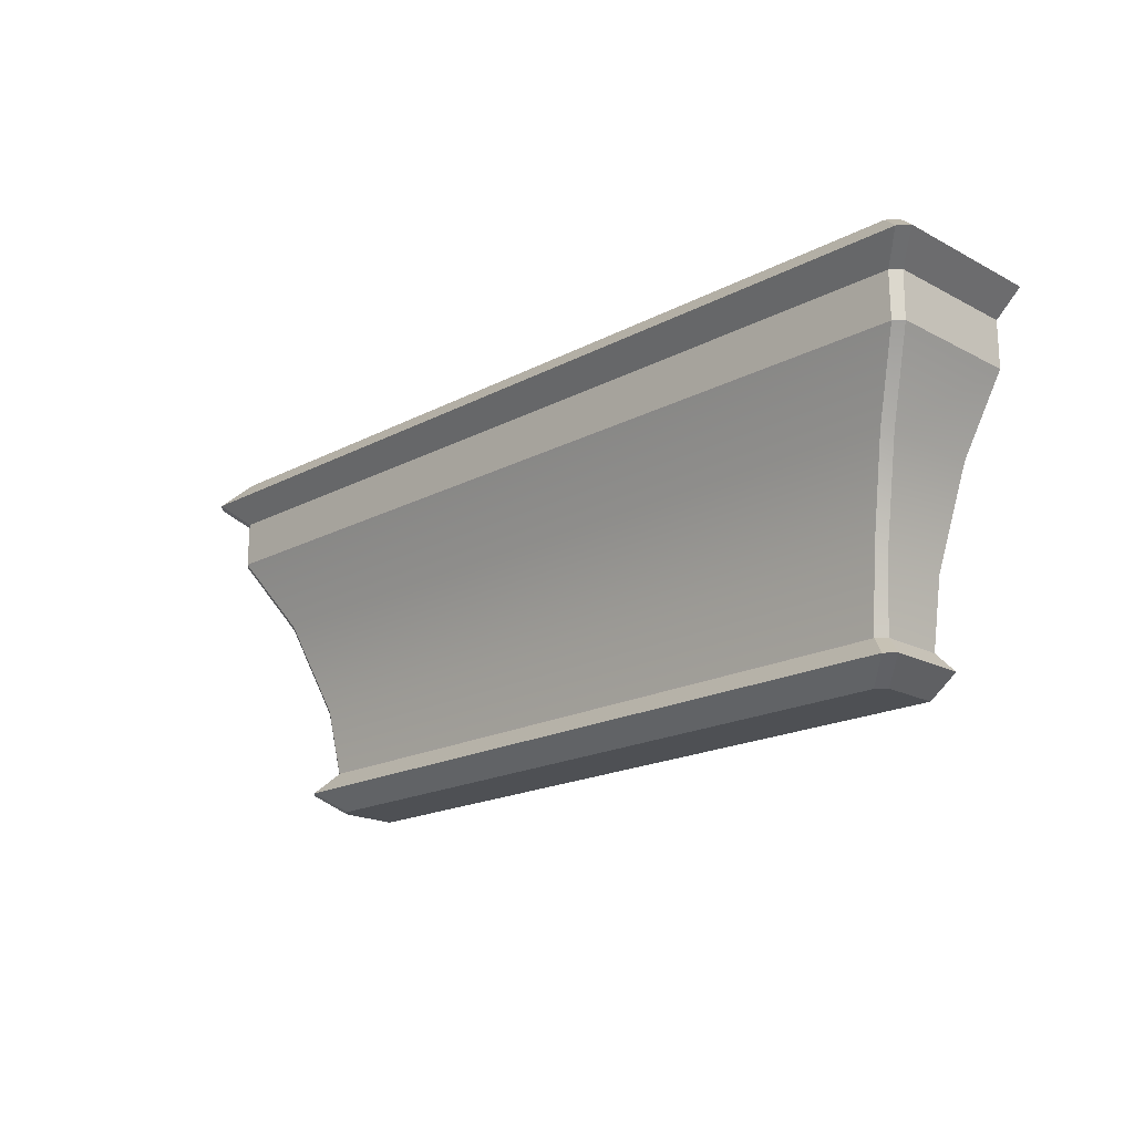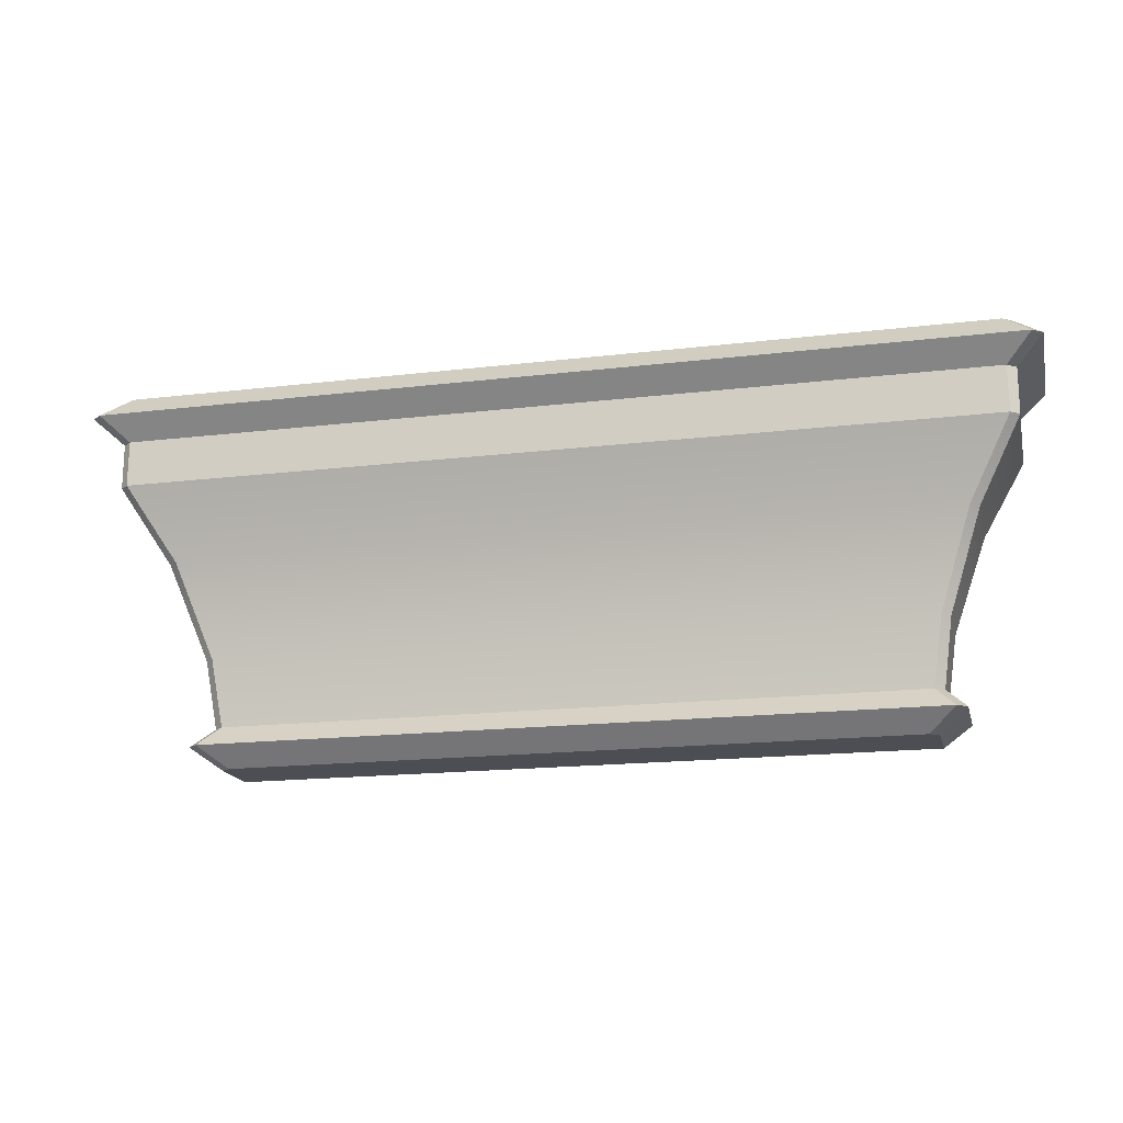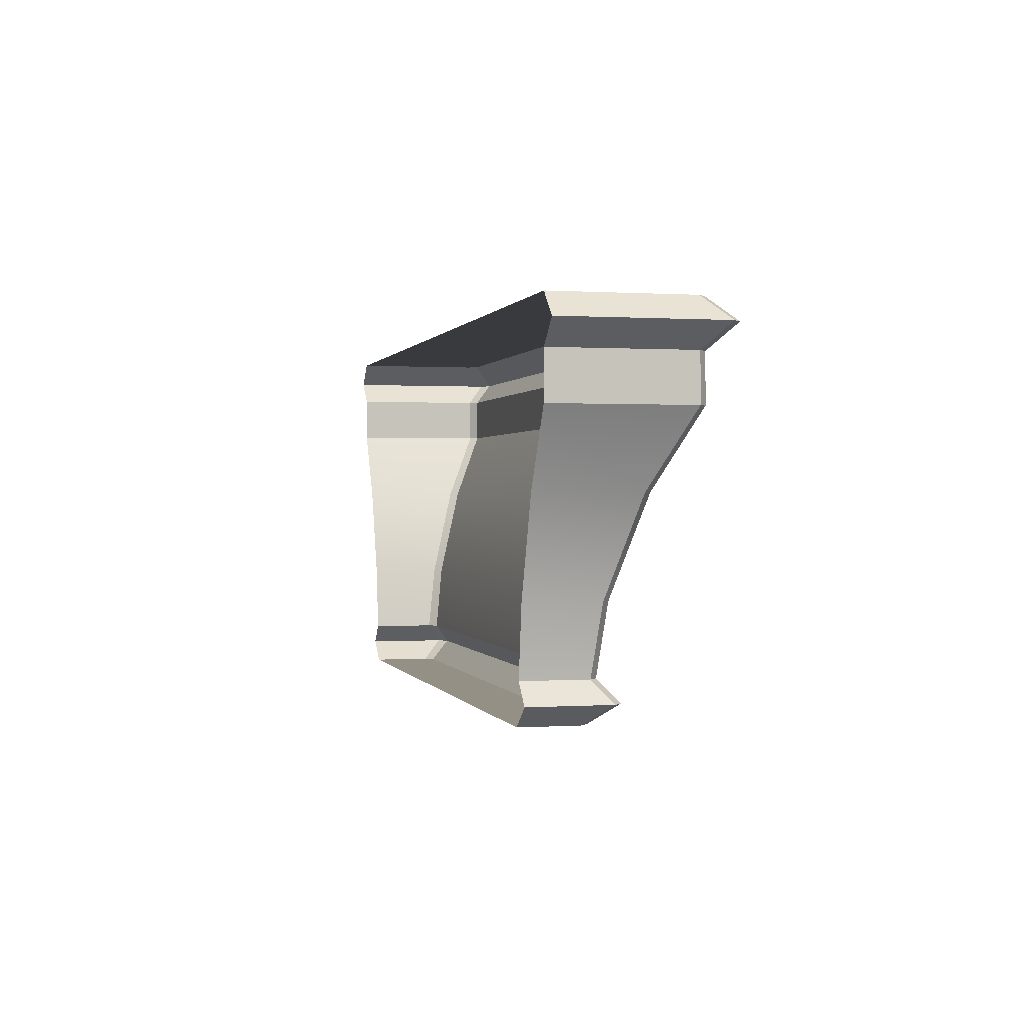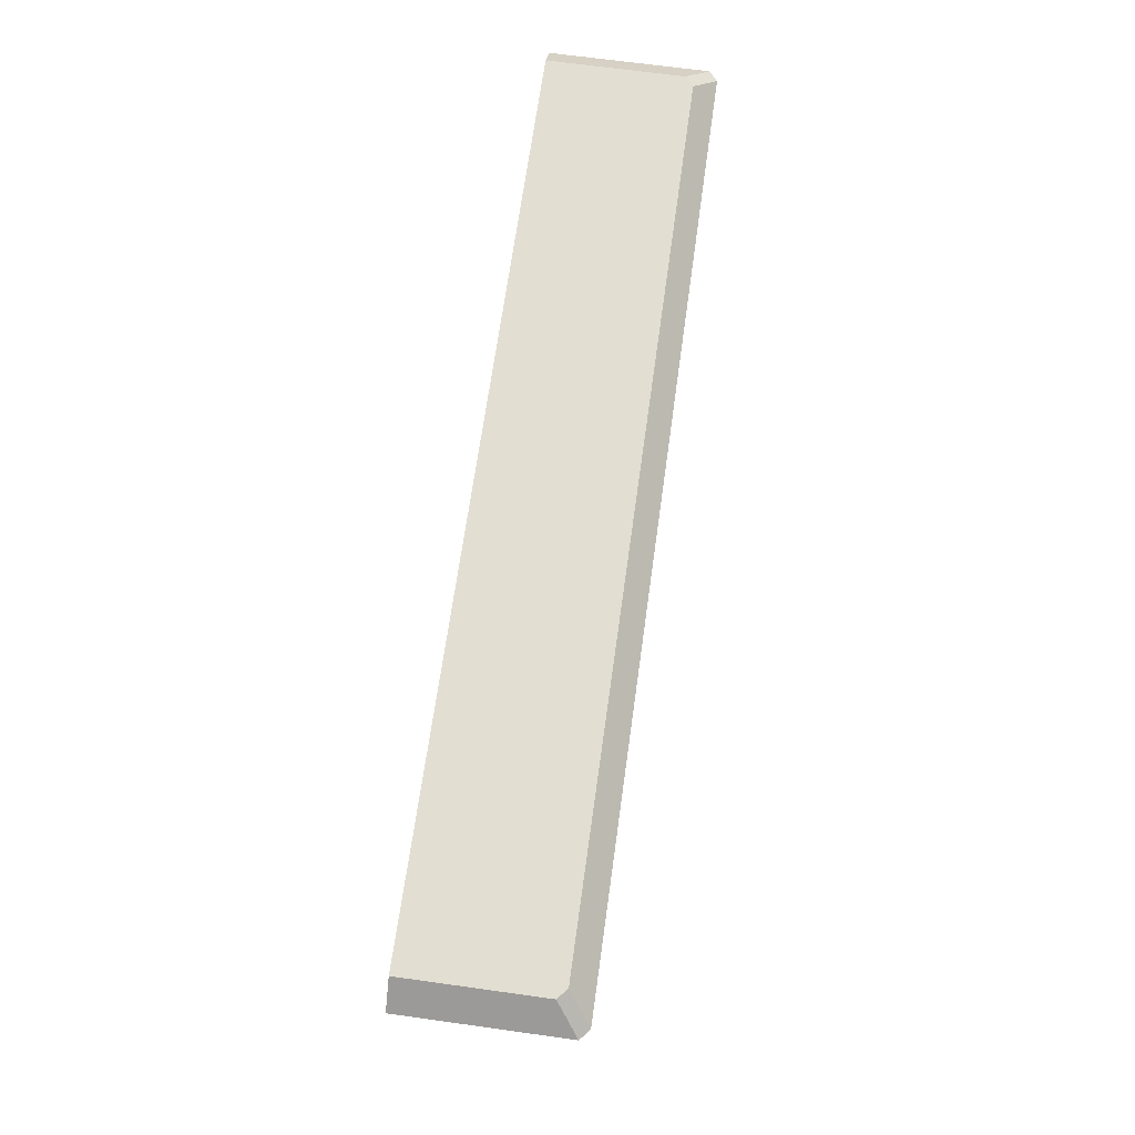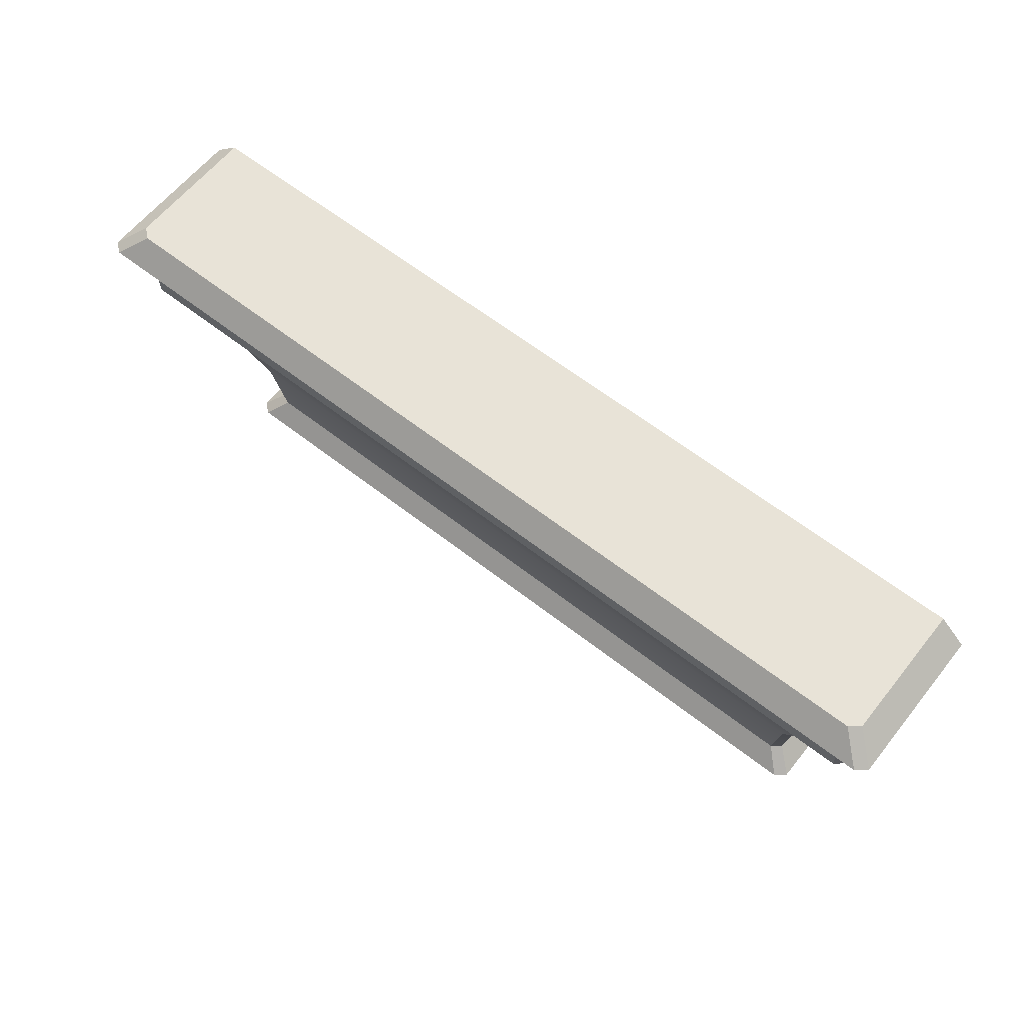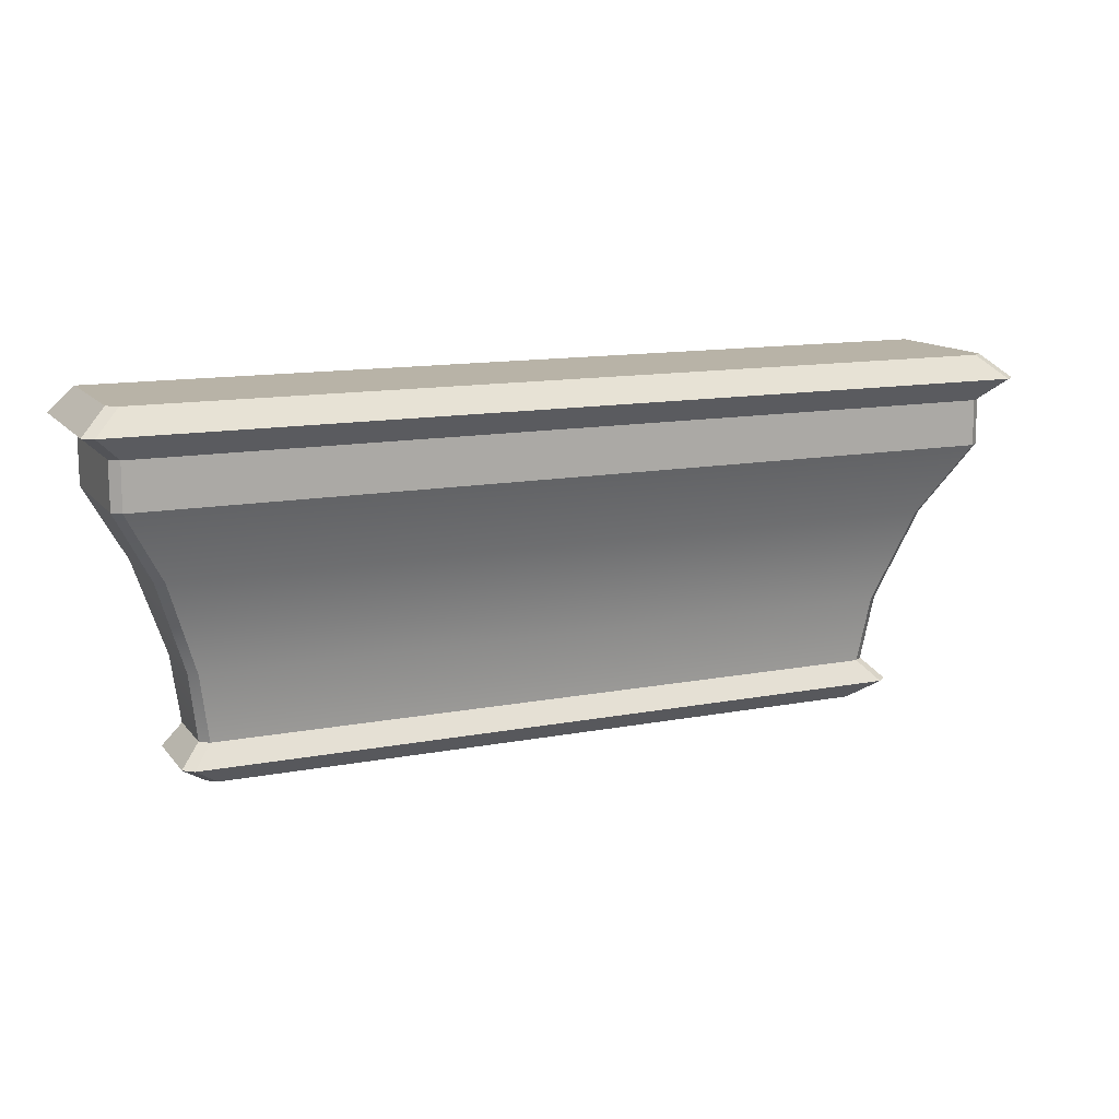
<metadata>
{"format":"obj","ext":"obj","renderer":"f3d","projection":"perspective","resolution":1024,"background":"white","views":[{"elev":-18.9,"azim":44.9,"up":"+Y"},{"elev":-17.4,"azim":13.4,"up":"+Y"},{"elev":0.4,"azim":-103.9,"up":"+Y"},{"elev":67.9,"azim":-82.1,"up":"+Y"},{"elev":61.8,"azim":38.5,"up":"+Y"},{"elev":12.9,"azim":-23.8,"up":"+Y"}]}
</metadata>
<code>
v 913.3 664.2 -640.9
v 914.2 670.7 -647
v 914.2 670.7 -640
v 912.4 664.2 -640.1
v 845.5 670.7 -639.4
v 846.5 664.2 -640.1
v 920.4 691 -633.4
v 838.5 686.6 -633.4
v 920.5 686.6 -633.4
v 837.6 691 -634.1
v 837.6 686.6 -647
v 837.6 686.6 -634.1
v 912.6 660.4 -641.4
v 915.2 662.3 -647
v 915.2 662.3 -639.3
v 911.8 660.4 -640.7
v 844.7 662.3 -638.5
v 847.2 660.4 -640.7
v 915.2 662.3 -647
v 913.3 664.2 -640.9
v 915.2 662.3 -639.3
v 912.4 664.2 -640.1
v 844.7 662.3 -638.5
v 914.3 662.3 -638.5
v 921.3 691 -634.1
v 923.7 693.1 -647
v 923.7 693.1 -632.2
v 920.4 691 -633.4
v 836.2 693.1 -631.4
v 838.5 691 -633.4
v 923.7 693.1 -647
v 921.3 695.3 -634.2
v 923.7 693.1 -632.2
v 922.8 693.1 -631.4
v 838.6 695.3 -633.4
v 836.2 693.1 -631.4
v 917.4 679.7 -637.4
v 921.3 686.6 -647
v 921.3 686.6 -634.1
v 920.5 686.6 -633.4
v 842.4 679.7 -636.7
v 916.5 679.7 -636.7
v 917.4 679.7 -647
v 913.4 670.7 -639.4
v 913.3 664.2 -640.9
v 913.4 670.7 -639.4
v 912.4 664.2 -640.1
v 845.5 670.7 -639.4
v 845.6 664.2 -640.9
v 846.5 664.2 -640.1
v 921.3 691 -634.1
v 920.5 686.6 -633.4
v 921.3 686.6 -634.1
v 837.6 691 -634.1
v 838.5 686.6 -633.4
v 838.5 691 -633.4
v 914.3 662.3 -638.5
v 913.3 664.2 -640.9
v 912.4 664.2 -640.1
v 845.6 664.2 -640.9
v 844.7 662.3 -638.5
v 846.5 664.2 -640.1
v 914.3 662.3 -638.5
v 912.6 660.4 -641.4
v 915.2 662.3 -639.3
v 846.3 660.4 -641.4
v 844.7 662.3 -638.5
v 843.7 662.3 -639.3
v 921.3 691 -634.1
v 922.8 693.1 -631.4
v 920.4 691 -633.4
v 836.2 693.1 -631.4
v 837.6 691 -634.1
v 838.5 691 -633.4
v 921.3 695.3 -634.2
v 922.8 693.1 -631.4
v 923.7 693.1 -632.2
v 836.2 693.1 -631.4
v 837.6 695.3 -634.2
v 835.2 693.1 -632.2
v 917.4 679.7 -637.4
v 920.5 686.6 -633.4
v 916.5 679.7 -636.7
v 838.5 686.6 -633.4
v 841.6 679.7 -637.4
v 842.4 679.7 -636.7
v 914.2 670.7 -640
v 844.7 670.7 -640
v 838.6 695.3 -633.4
v 921.3 695.3 -647
v 837.6 695.3 -634.2
v 920.3 695.3 -633.4
v 921.3 695.3 -634.2
v 837.6 695.3 -647
v 845.6 664.2 -640.9
v 844.7 670.7 -647
v 845.6 664.2 -647
v 921.3 691 -634.1
v 921.3 686.6 -647
v 921.3 691 -647
v 846.3 660.4 -641.4
v 843.7 662.3 -647
v 846.3 660.4 -647
v 843.7 662.3 -647
v 845.6 664.2 -640.9
v 845.6 664.2 -647
v 837.6 691 -634.1
v 835.2 693.1 -647
v 837.6 691 -647
v 835.2 693.1 -647
v 837.6 695.3 -634.2
v 837.6 695.3 -647
v 841.6 679.7 -637.4
v 837.6 686.6 -647
v 841.6 679.7 -647
v 844.7 670.7 -640
v 846.3 660.4 -641.4
v 912.6 660.4 -647
v 912.6 660.4 -641.4
v 847.2 660.4 -640.7
v 913.3 664.2 -647
v 838.5 691 -633.4
v 837.6 691 -647
v 912.6 660.4 -647
v 914.3 662.3 -638.5
v 913.3 664.2 -647
v 846.5 664.2 -640.1
v 921.3 691 -647
v 922.8 693.1 -631.4
v 921.3 695.3 -647
v 920.3 695.3 -633.4
v 838.5 686.6 -633.4
v 920.4 691 -633.4
v 837.6 686.6 -634.1
v 915.2 662.3 -639.3
v 843.7 662.3 -639.3
v 911.8 660.4 -640.7
v 847.2 660.4 -640.7
v 923.7 693.1 -632.2
v 835.2 693.1 -632.2
v 920.3 695.3 -633.4
v 838.6 695.3 -633.4
v 921.3 686.6 -634.1
v 837.6 686.6 -634.1
v 921.3 686.6 -634.1
v 843.7 662.3 -639.3
v 843.7 662.3 -639.3
v 835.2 693.1 -632.2
v 835.2 693.1 -632.2
v 837.6 686.6 -634.1
v 846.3 660.4 -647
v 911.8 660.4 -640.7
f 1 2 3
f 4 5 6
f 7 8 9
f 10 11 12
f 13 14 15
f 16 17 18
f 19 20 21
f 22 23 24
f 25 26 27
f 28 29 30
f 31 32 33
f 34 35 36
f 37 38 39
f 40 41 42
f 3 43 37
f 42 5 44
f 45 46 47
f 48 49 50
f 51 52 53
f 54 55 56
f 57 58 59
f 60 61 62
f 63 64 65
f 66 67 68
f 69 70 71
f 72 73 74
f 75 76 77
f 78 79 80
f 81 82 83
f 84 85 86
f 87 83 46
f 86 88 48
f 89 90 91
f 92 93 90
f 94 91 90
f 95 96 97
f 98 99 100
f 101 102 103
f 104 105 106
f 107 108 109
f 110 111 112
f 113 114 115
f 116 115 96
f 117 118 119
f 119 120 117
f 1 121 2
f 4 44 5
f 7 122 8
f 10 123 11
f 13 124 14
f 16 125 17
f 19 126 20
f 22 127 23
f 25 128 26
f 28 129 29
f 31 130 32
f 34 131 35
f 37 43 38
f 40 132 41
f 3 2 43
f 42 41 5
f 45 87 46
f 48 88 49
f 51 133 52
f 54 134 55
f 57 135 58
f 60 136 61
f 63 137 64
f 66 138 67
f 69 139 70
f 72 140 73
f 75 141 76
f 78 142 79
f 81 143 82
f 84 144 85
f 87 81 83
f 86 85 88
f 89 92 90
f 95 116 96
f 98 145 99
f 101 146 102
f 104 147 105
f 107 148 108
f 110 149 111
f 113 150 114
f 116 113 115
f 117 151 118
f 119 152 120

</code>
